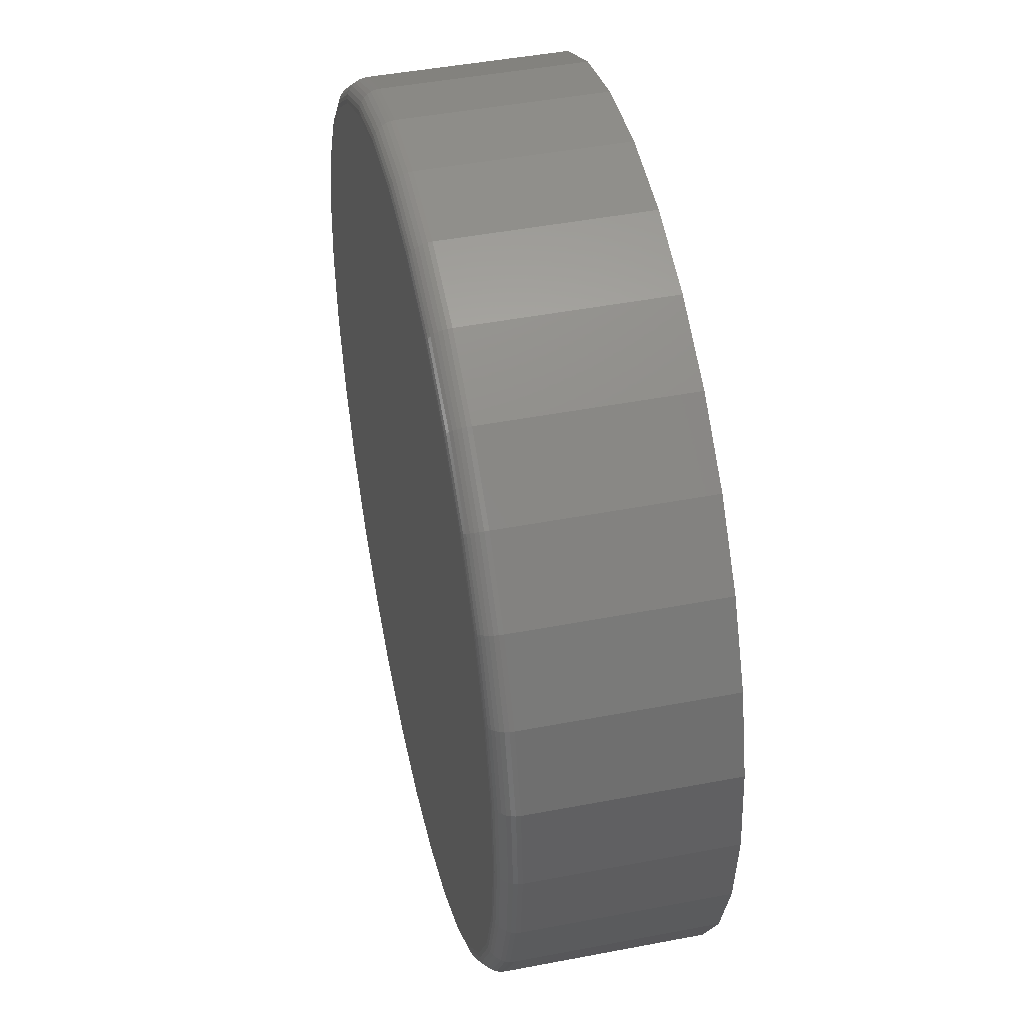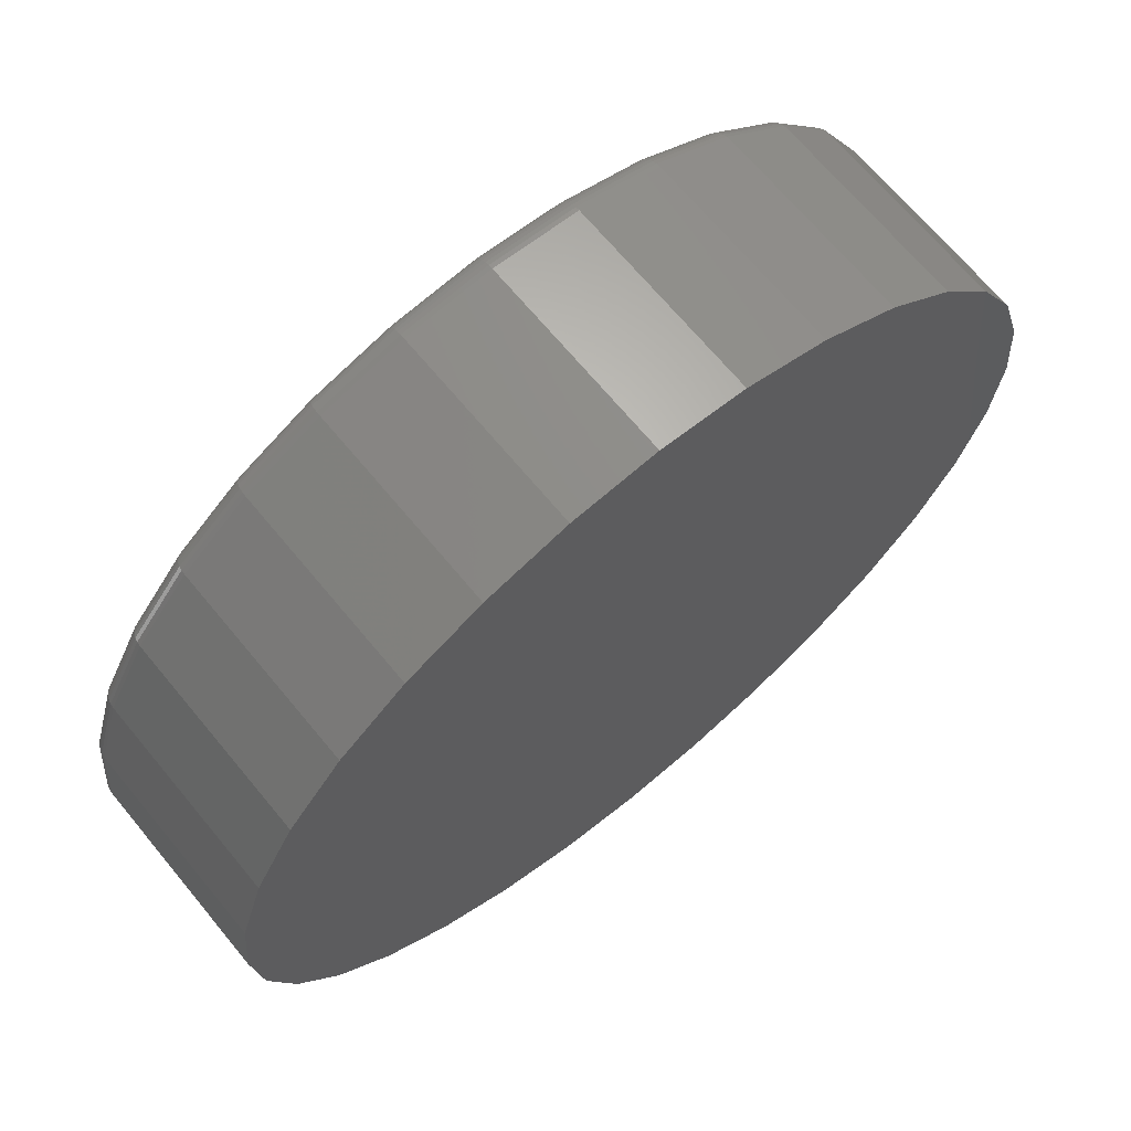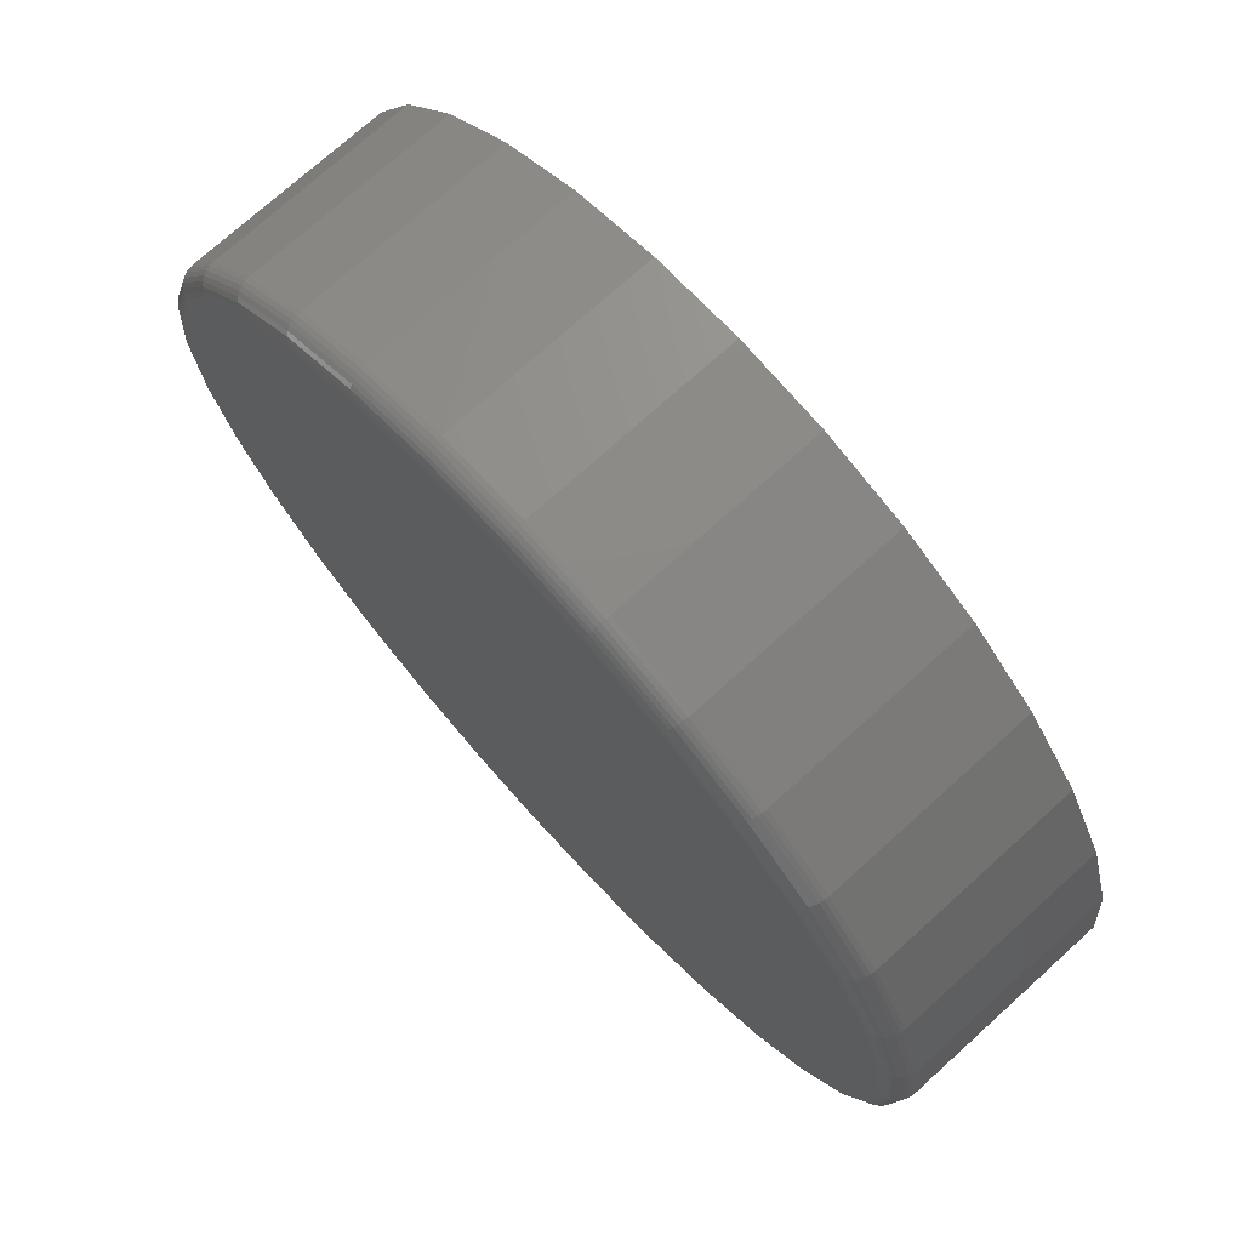
<metadata>
{"format":"stl","ext":"stl","renderer":"f3d","projection":"perspective","resolution":1024,"background":"white","views":[{"elev":45.9,"azim":77.6,"up":"+Z"},{"elev":68.3,"azim":140.4,"up":"+Z"},{"elev":73.7,"azim":47.9,"up":"+Z"}]}
</metadata>
<code>
# stl→obj: 320 verts, 636 faces
v 0.247 -0.07812 0.6209
v 0.3056 -0.07812 0.6209
v 0.2763 -0.07812 0.6238
v 0.2189 -0.07812 0.6123
v 0.3337 -0.07812 0.6123
v 0.3337 -0.07812 0.335
v 0.247 -0.07812 0.3265
v 0.3056 -0.07812 0.3265
v 0.2763 -0.07812 0.3236
v 0.3597 -0.07812 0.5985
v 0.1929 -0.07812 0.5985
v 0.3824 -0.07812 0.5798
v 0.1702 -0.07812 0.5798
v 0.4011 -0.07812 0.5571
v 0.1515 -0.07812 0.5571
v 0.415 -0.07812 0.5311
v 0.1377 -0.07812 0.5311
v 0.4235 -0.07812 0.503
v 0.1291 -0.07812 0.503
v 0.4264 -0.07812 0.4737
v 0.1262 -0.07812 0.4737
v 0.4235 -0.07812 0.4444
v 0.1291 -0.07812 0.4444
v 0.415 -0.07812 0.4163
v 0.1377 -0.07812 0.4163
v 0.4011 -0.07812 0.3903
v 0.1515 -0.07812 0.3903
v 0.3824 -0.07812 0.3676
v 0.1702 -0.07812 0.3676
v 0.3597 -0.07812 0.3489
v 0.1929 -0.07812 0.3489
v 0.2189 -0.07812 0.335
v 0.4342 0 0.4737
v 0.4342 -0.07031 0.4737
v 0.4312 0 0.4429
v 0.4312 -0.07031 0.4429
v 0.4222 0 0.4133
v 0.4222 -0.07031 0.4133
v 0.4076 0 0.386
v 0.4076 -0.07031 0.386
v 0.388 0 0.362
v 0.388 -0.07031 0.362
v 0.364 0 0.3424
v 0.364 -0.07031 0.3424
v 0.3367 0 0.3278
v 0.3367 -0.07031 0.3278
v 0.3071 0 0.3188
v 0.3071 -0.07031 0.3188
v 0.2763 0 0.3158
v 0.2763 -0.07031 0.3158
v 0.2455 0 0.3188
v 0.2455 -0.07031 0.3188
v 0.2159 0 0.3278
v 0.2159 -0.07031 0.3278
v 0.1886 0 0.3424
v 0.1886 -0.07031 0.3424
v 0.1647 0 0.362
v 0.1647 -0.07031 0.362
v 0.145 0 0.386
v 0.145 -0.07031 0.386
v 0.1304 0 0.4133
v 0.1304 -0.07031 0.4133
v 0.1215 0 0.4429
v 0.1215 -0.07031 0.4429
v 0.1184 0 0.4737
v 0.1184 -0.07031 0.4737
v 0.1215 0 0.5045
v 0.1215 -0.07031 0.5045
v 0.1304 0 0.5341
v 0.1304 -0.07031 0.5341
v 0.145 0 0.5614
v 0.145 -0.07031 0.5614
v 0.1647 0 0.5853
v 0.1647 -0.07031 0.5853
v 0.1886 0 0.605
v 0.1886 -0.07031 0.605
v 0.2159 0 0.6196
v 0.2159 -0.07031 0.6196
v 0.2455 0 0.6285
v 0.2455 -0.07031 0.6285
v 0.2763 0 0.6316
v 0.2763 -0.07031 0.6316
v 0.3071 0 0.6285
v 0.3071 -0.07031 0.6285
v 0.3367 0 0.6196
v 0.3367 -0.07031 0.6196
v 0.364 0 0.605
v 0.364 -0.07031 0.605
v 0.388 0 0.5853
v 0.388 -0.07031 0.5853
v 0.4076 0 0.5614
v 0.4076 -0.07031 0.5614
v 0.4222 0 0.5341
v 0.4222 -0.07031 0.5341
v 0.4312 0 0.5045
v 0.4312 -0.07031 0.5045
v 0.4279 -0.07797 0.4737
v 0.425 -0.07797 0.4441
v 0.4294 -0.07753 0.4737
v 0.4264 -0.07753 0.4438
v 0.4307 -0.07681 0.4737
v 0.4278 -0.07681 0.4436
v 0.4319 -0.07584 0.4737
v 0.4289 -0.07584 0.4433
v 0.4329 -0.07465 0.4737
v 0.4299 -0.07465 0.4431
v 0.4336 -0.0733 0.4737
v 0.4306 -0.0733 0.443
v 0.4341 -0.07184 0.4737
v 0.431 -0.07184 0.4429
v 0.1276 -0.07797 0.4441
v 0.1247 -0.07797 0.4737
v 0.1262 -0.07753 0.4438
v 0.1232 -0.07753 0.4737
v 0.1249 -0.07681 0.4436
v 0.1219 -0.07681 0.4737
v 0.1237 -0.07584 0.4433
v 0.1207 -0.07584 0.4737
v 0.1227 -0.07465 0.4431
v 0.1197 -0.07465 0.4737
v 0.122 -0.0733 0.443
v 0.119 -0.0733 0.4737
v 0.1216 -0.07184 0.4429
v 0.1186 -0.07184 0.4737
v 0.1362 -0.07797 0.4157
v 0.1349 -0.07753 0.4151
v 0.1336 -0.07681 0.4146
v 0.1326 -0.07584 0.4141
v 0.1317 -0.07465 0.4138
v 0.131 -0.0733 0.4135
v 0.1306 -0.07184 0.4133
v 0.1503 -0.07797 0.3895
v 0.149 -0.07753 0.3886
v 0.1479 -0.07681 0.3879
v 0.1469 -0.07584 0.3872
v 0.1461 -0.07465 0.3867
v 0.1455 -0.0733 0.3863
v 0.1452 -0.07184 0.386
v 0.1691 -0.07797 0.3665
v 0.1681 -0.07753 0.3654
v 0.1671 -0.07681 0.3645
v 0.1663 -0.07584 0.3637
v 0.1656 -0.07465 0.363
v 0.1651 -0.0733 0.3625
v 0.1648 -0.07184 0.3621
v 0.1921 -0.07797 0.3476
v 0.1913 -0.07753 0.3464
v 0.1905 -0.07681 0.3453
v 0.1899 -0.07584 0.3443
v 0.1893 -0.07465 0.3435
v 0.1889 -0.0733 0.3429
v 0.1887 -0.07184 0.3425
v 0.2183 -0.07797 0.3336
v 0.2177 -0.07753 0.3323
v 0.2172 -0.07681 0.331
v 0.2168 -0.07584 0.3299
v 0.2164 -0.07465 0.329
v 0.2161 -0.0733 0.3284
v 0.2159 -0.07184 0.3279
v 0.2467 -0.07797 0.325
v 0.2465 -0.07753 0.3236
v 0.2462 -0.07681 0.3222
v 0.246 -0.07584 0.3211
v 0.2458 -0.07465 0.3201
v 0.2456 -0.0733 0.3194
v 0.2455 -0.07184 0.319
v 0.2763 -0.07797 0.3221
v 0.2763 -0.07753 0.3206
v 0.2763 -0.07681 0.3193
v 0.2763 -0.07584 0.3181
v 0.2763 -0.07465 0.3171
v 0.2763 -0.0733 0.3164
v 0.2763 -0.07184 0.3159
v 0.3059 -0.07797 0.325
v 0.3062 -0.07753 0.3236
v 0.3064 -0.07681 0.3222
v 0.3067 -0.07584 0.3211
v 0.3069 -0.07465 0.3201
v 0.307 -0.0733 0.3194
v 0.3071 -0.07184 0.319
v 0.3343 -0.07797 0.3336
v 0.3349 -0.07753 0.3323
v 0.3354 -0.07681 0.331
v 0.3359 -0.07584 0.3299
v 0.3362 -0.07465 0.329
v 0.3365 -0.0733 0.3284
v 0.3367 -0.07184 0.3279
v 0.3605 -0.07797 0.3476
v 0.3614 -0.07753 0.3464
v 0.3621 -0.07681 0.3453
v 0.3628 -0.07584 0.3443
v 0.3633 -0.07465 0.3435
v 0.3637 -0.0733 0.3429
v 0.364 -0.07184 0.3425
v 0.3835 -0.07797 0.3665
v 0.3846 -0.07753 0.3654
v 0.3855 -0.07681 0.3645
v 0.3863 -0.07584 0.3637
v 0.387 -0.07465 0.363
v 0.3875 -0.0733 0.3625
v 0.3879 -0.07184 0.3621
v 0.4024 -0.07797 0.3895
v 0.4036 -0.07753 0.3886
v 0.4047 -0.07681 0.3879
v 0.4057 -0.07584 0.3872
v 0.4065 -0.07465 0.3867
v 0.4071 -0.0733 0.3863
v 0.4075 -0.07184 0.386
v 0.4164 -0.07797 0.4157
v 0.4177 -0.07753 0.4151
v 0.419 -0.07681 0.4146
v 0.4201 -0.07584 0.4141
v 0.421 -0.07465 0.4138
v 0.4216 -0.0733 0.4135
v 0.4221 -0.07184 0.4133
v 0.1276 -0.07797 0.5033
v 0.1262 -0.07753 0.5035
v 0.1249 -0.07681 0.5038
v 0.1237 -0.07584 0.504
v 0.1227 -0.07465 0.5042
v 0.122 -0.0733 0.5044
v 0.1216 -0.07184 0.5045
v 0.425 -0.07797 0.5033
v 0.4264 -0.07753 0.5035
v 0.4278 -0.07681 0.5038
v 0.4289 -0.07584 0.504
v 0.4299 -0.07465 0.5042
v 0.4306 -0.0733 0.5044
v 0.431 -0.07184 0.5045
v 0.4164 -0.07797 0.5317
v 0.4177 -0.07753 0.5323
v 0.419 -0.07681 0.5328
v 0.4201 -0.07584 0.5332
v 0.421 -0.07465 0.5336
v 0.4216 -0.0733 0.5339
v 0.4221 -0.07184 0.5341
v 0.4024 -0.07797 0.5579
v 0.4036 -0.07753 0.5587
v 0.4047 -0.07681 0.5595
v 0.4057 -0.07584 0.5601
v 0.4065 -0.07465 0.5607
v 0.4071 -0.0733 0.5611
v 0.4075 -0.07184 0.5613
v 0.3835 -0.07797 0.5809
v 0.3846 -0.07753 0.5819
v 0.3855 -0.07681 0.5829
v 0.3863 -0.07584 0.5837
v 0.387 -0.07465 0.5844
v 0.3875 -0.0733 0.5849
v 0.3879 -0.07184 0.5852
v 0.3605 -0.07797 0.5997
v 0.3614 -0.07753 0.601
v 0.3621 -0.07681 0.6021
v 0.3628 -0.07584 0.6031
v 0.3633 -0.07465 0.6039
v 0.3637 -0.0733 0.6045
v 0.364 -0.07184 0.6048
v 0.3343 -0.07797 0.6138
v 0.3349 -0.07753 0.6151
v 0.3354 -0.07681 0.6164
v 0.3359 -0.07584 0.6174
v 0.3362 -0.07465 0.6183
v 0.3365 -0.0733 0.619
v 0.3367 -0.07184 0.6194
v 0.3059 -0.07797 0.6224
v 0.3062 -0.07753 0.6238
v 0.3064 -0.07681 0.6251
v 0.3067 -0.07584 0.6263
v 0.3069 -0.07465 0.6273
v 0.307 -0.0733 0.628
v 0.3071 -0.07184 0.6284
v 0.2763 -0.07797 0.6253
v 0.2763 -0.07753 0.6268
v 0.2763 -0.07681 0.6281
v 0.2763 -0.07584 0.6293
v 0.2763 -0.07465 0.6303
v 0.2763 -0.0733 0.631
v 0.2763 -0.07184 0.6314
v 0.2467 -0.07797 0.6224
v 0.2465 -0.07753 0.6238
v 0.2462 -0.07681 0.6251
v 0.246 -0.07584 0.6263
v 0.2458 -0.07465 0.6273
v 0.2456 -0.0733 0.628
v 0.2455 -0.07184 0.6284
v 0.2183 -0.07797 0.6138
v 0.2177 -0.07753 0.6151
v 0.2172 -0.07681 0.6164
v 0.2168 -0.07584 0.6174
v 0.2164 -0.07465 0.6183
v 0.2161 -0.0733 0.619
v 0.2159 -0.07184 0.6194
v 0.1921 -0.07797 0.5997
v 0.1913 -0.07753 0.601
v 0.1905 -0.07681 0.6021
v 0.1899 -0.07584 0.6031
v 0.1893 -0.07465 0.6039
v 0.1889 -0.0733 0.6045
v 0.1887 -0.07184 0.6048
v 0.1691 -0.07797 0.5809
v 0.1681 -0.07753 0.5819
v 0.1671 -0.07681 0.5829
v 0.1663 -0.07584 0.5837
v 0.1656 -0.07465 0.5844
v 0.1651 -0.0733 0.5849
v 0.1648 -0.07184 0.5852
v 0.1503 -0.07797 0.5579
v 0.149 -0.07753 0.5587
v 0.1479 -0.07681 0.5595
v 0.1469 -0.07584 0.5601
v 0.1461 -0.07465 0.5607
v 0.1455 -0.0733 0.5611
v 0.1452 -0.07184 0.5613
v 0.1362 -0.07797 0.5317
v 0.1349 -0.07753 0.5323
v 0.1336 -0.07681 0.5328
v 0.1326 -0.07584 0.5332
v 0.1317 -0.07465 0.5336
v 0.131 -0.0733 0.5339
v 0.1306 -0.07184 0.5341
f 1 2 3
f 2 1 4
f 2 4 5
f 6 7 8
f 8 7 9
f 5 4 10
f 10 4 11
f 10 11 12
f 12 11 13
f 12 13 14
f 14 13 15
f 14 15 16
f 16 15 17
f 16 17 18
f 18 17 19
f 18 19 20
f 20 19 21
f 20 21 22
f 22 21 23
f 22 23 24
f 24 23 25
f 24 25 26
f 26 25 27
f 26 27 28
f 28 27 29
f 28 29 30
f 30 29 31
f 30 31 6
f 6 31 32
f 6 32 7
f 33 34 35
f 35 34 36
f 35 36 37
f 37 36 38
f 37 38 39
f 39 38 40
f 39 40 41
f 41 40 42
f 41 42 43
f 43 42 44
f 43 44 45
f 45 44 46
f 45 46 47
f 47 46 48
f 47 48 49
f 49 48 50
f 49 50 51
f 51 50 52
f 51 52 53
f 53 52 54
f 53 54 55
f 55 54 56
f 55 56 57
f 57 56 58
f 57 58 59
f 59 58 60
f 59 60 61
f 61 60 62
f 61 62 63
f 63 62 64
f 63 64 65
f 65 64 66
f 65 66 67
f 67 66 68
f 67 68 69
f 69 68 70
f 69 70 71
f 71 70 72
f 71 72 73
f 73 72 74
f 73 74 75
f 75 74 76
f 75 76 77
f 77 76 78
f 77 78 79
f 79 78 80
f 79 80 81
f 81 80 82
f 81 82 83
f 83 82 84
f 83 84 85
f 85 84 86
f 85 86 87
f 87 86 88
f 87 88 89
f 89 88 90
f 89 90 91
f 91 90 92
f 91 92 93
f 93 92 94
f 93 94 95
f 95 94 96
f 95 96 33
f 33 96 34
f 20 22 97
f 97 22 98
f 97 98 99
f 99 98 100
f 99 100 101
f 101 100 102
f 101 102 103
f 103 102 104
f 103 104 105
f 105 104 106
f 105 106 107
f 107 106 108
f 107 108 109
f 109 108 110
f 109 110 34
f 34 110 36
f 23 21 111
f 111 21 112
f 111 112 113
f 113 112 114
f 113 114 115
f 115 114 116
f 115 116 117
f 117 116 118
f 117 118 119
f 119 118 120
f 119 120 121
f 121 120 122
f 121 122 123
f 123 122 124
f 123 124 64
f 64 124 66
f 25 23 125
f 125 23 111
f 125 111 126
f 126 111 113
f 126 113 127
f 127 113 115
f 127 115 128
f 128 115 117
f 128 117 129
f 129 117 119
f 129 119 130
f 130 119 121
f 130 121 131
f 131 121 123
f 131 123 62
f 62 123 64
f 27 25 132
f 132 25 125
f 132 125 133
f 133 125 126
f 133 126 134
f 134 126 127
f 134 127 135
f 135 127 128
f 135 128 136
f 136 128 129
f 136 129 137
f 137 129 130
f 137 130 138
f 138 130 131
f 138 131 60
f 60 131 62
f 29 27 139
f 139 27 132
f 139 132 140
f 140 132 133
f 140 133 141
f 141 133 134
f 141 134 142
f 142 134 135
f 142 135 143
f 143 135 136
f 143 136 144
f 144 136 137
f 144 137 145
f 145 137 138
f 145 138 58
f 58 138 60
f 31 29 146
f 146 29 139
f 146 139 147
f 147 139 140
f 147 140 148
f 148 140 141
f 148 141 149
f 149 141 142
f 149 142 150
f 150 142 143
f 150 143 151
f 151 143 144
f 151 144 152
f 152 144 145
f 152 145 56
f 56 145 58
f 32 31 153
f 153 31 146
f 153 146 154
f 154 146 147
f 154 147 155
f 155 147 148
f 155 148 156
f 156 148 149
f 156 149 157
f 157 149 150
f 157 150 158
f 158 150 151
f 158 151 159
f 159 151 152
f 159 152 54
f 54 152 56
f 7 32 160
f 160 32 153
f 160 153 161
f 161 153 154
f 161 154 162
f 162 154 155
f 162 155 163
f 163 155 156
f 163 156 164
f 164 156 157
f 164 157 165
f 165 157 158
f 165 158 166
f 166 158 159
f 166 159 52
f 52 159 54
f 9 7 167
f 167 7 160
f 167 160 168
f 168 160 161
f 168 161 169
f 169 161 162
f 169 162 170
f 170 162 163
f 170 163 171
f 171 163 164
f 171 164 172
f 172 164 165
f 172 165 173
f 173 165 166
f 173 166 50
f 50 166 52
f 8 9 174
f 174 9 167
f 174 167 175
f 175 167 168
f 175 168 176
f 176 168 169
f 176 169 177
f 177 169 170
f 177 170 178
f 178 170 171
f 178 171 179
f 179 171 172
f 179 172 180
f 180 172 173
f 180 173 48
f 48 173 50
f 6 8 181
f 181 8 174
f 181 174 182
f 182 174 175
f 182 175 183
f 183 175 176
f 183 176 184
f 184 176 177
f 184 177 185
f 185 177 178
f 185 178 186
f 186 178 179
f 186 179 187
f 187 179 180
f 187 180 46
f 46 180 48
f 30 6 188
f 188 6 181
f 188 181 189
f 189 181 182
f 189 182 190
f 190 182 183
f 190 183 191
f 191 183 184
f 191 184 192
f 192 184 185
f 192 185 193
f 193 185 186
f 193 186 194
f 194 186 187
f 194 187 44
f 44 187 46
f 28 30 195
f 195 30 188
f 195 188 196
f 196 188 189
f 196 189 197
f 197 189 190
f 197 190 198
f 198 190 191
f 198 191 199
f 199 191 192
f 199 192 200
f 200 192 193
f 200 193 201
f 201 193 194
f 201 194 42
f 42 194 44
f 26 28 202
f 202 28 195
f 202 195 203
f 203 195 196
f 203 196 204
f 204 196 197
f 204 197 205
f 205 197 198
f 205 198 206
f 206 198 199
f 206 199 207
f 207 199 200
f 207 200 208
f 208 200 201
f 208 201 40
f 40 201 42
f 24 26 209
f 209 26 202
f 209 202 210
f 210 202 203
f 210 203 211
f 211 203 204
f 211 204 212
f 212 204 205
f 212 205 213
f 213 205 206
f 213 206 214
f 214 206 207
f 214 207 215
f 215 207 208
f 215 208 38
f 38 208 40
f 22 24 98
f 98 24 209
f 98 209 100
f 100 209 210
f 100 210 102
f 102 210 211
f 102 211 104
f 104 211 212
f 104 212 106
f 106 212 213
f 106 213 108
f 108 213 214
f 108 214 110
f 110 214 215
f 110 215 36
f 36 215 38
f 21 19 112
f 112 19 216
f 112 216 114
f 114 216 217
f 114 217 116
f 116 217 218
f 116 218 118
f 118 218 219
f 118 219 120
f 120 219 220
f 120 220 122
f 122 220 221
f 122 221 124
f 124 221 222
f 124 222 66
f 66 222 68
f 18 20 223
f 223 20 97
f 223 97 224
f 224 97 99
f 224 99 225
f 225 99 101
f 225 101 226
f 226 101 103
f 226 103 227
f 227 103 105
f 227 105 228
f 228 105 107
f 228 107 229
f 229 107 109
f 229 109 96
f 96 109 34
f 16 18 230
f 230 18 223
f 230 223 231
f 231 223 224
f 231 224 232
f 232 224 225
f 232 225 233
f 233 225 226
f 233 226 234
f 234 226 227
f 234 227 235
f 235 227 228
f 235 228 236
f 236 228 229
f 236 229 94
f 94 229 96
f 14 16 237
f 237 16 230
f 237 230 238
f 238 230 231
f 238 231 239
f 239 231 232
f 239 232 240
f 240 232 233
f 240 233 241
f 241 233 234
f 241 234 242
f 242 234 235
f 242 235 243
f 243 235 236
f 243 236 92
f 92 236 94
f 12 14 244
f 244 14 237
f 244 237 245
f 245 237 238
f 245 238 246
f 246 238 239
f 246 239 247
f 247 239 240
f 247 240 248
f 248 240 241
f 248 241 249
f 249 241 242
f 249 242 250
f 250 242 243
f 250 243 90
f 90 243 92
f 10 12 251
f 251 12 244
f 251 244 252
f 252 244 245
f 252 245 253
f 253 245 246
f 253 246 254
f 254 246 247
f 254 247 255
f 255 247 248
f 255 248 256
f 256 248 249
f 256 249 257
f 257 249 250
f 257 250 88
f 88 250 90
f 5 10 258
f 258 10 251
f 258 251 259
f 259 251 252
f 259 252 260
f 260 252 253
f 260 253 261
f 261 253 254
f 261 254 262
f 262 254 255
f 262 255 263
f 263 255 256
f 263 256 264
f 264 256 257
f 264 257 86
f 86 257 88
f 2 5 265
f 265 5 258
f 265 258 266
f 266 258 259
f 266 259 267
f 267 259 260
f 267 260 268
f 268 260 261
f 268 261 269
f 269 261 262
f 269 262 270
f 270 262 263
f 270 263 271
f 271 263 264
f 271 264 84
f 84 264 86
f 3 2 272
f 272 2 265
f 272 265 273
f 273 265 266
f 273 266 274
f 274 266 267
f 274 267 275
f 275 267 268
f 275 268 276
f 276 268 269
f 276 269 277
f 277 269 270
f 277 270 278
f 278 270 271
f 278 271 82
f 82 271 84
f 1 3 279
f 279 3 272
f 279 272 280
f 280 272 273
f 280 273 281
f 281 273 274
f 281 274 282
f 282 274 275
f 282 275 283
f 283 275 276
f 283 276 284
f 284 276 277
f 284 277 285
f 285 277 278
f 285 278 80
f 80 278 82
f 4 1 286
f 286 1 279
f 286 279 287
f 287 279 280
f 287 280 288
f 288 280 281
f 288 281 289
f 289 281 282
f 289 282 290
f 290 282 283
f 290 283 291
f 291 283 284
f 291 284 292
f 292 284 285
f 292 285 78
f 78 285 80
f 11 4 293
f 293 4 286
f 293 286 294
f 294 286 287
f 294 287 295
f 295 287 288
f 295 288 296
f 296 288 289
f 296 289 297
f 297 289 290
f 297 290 298
f 298 290 291
f 298 291 299
f 299 291 292
f 299 292 76
f 76 292 78
f 13 11 300
f 300 11 293
f 300 293 301
f 301 293 294
f 301 294 302
f 302 294 295
f 302 295 303
f 303 295 296
f 303 296 304
f 304 296 297
f 304 297 305
f 305 297 298
f 305 298 306
f 306 298 299
f 306 299 74
f 74 299 76
f 15 13 307
f 307 13 300
f 307 300 308
f 308 300 301
f 308 301 309
f 309 301 302
f 309 302 310
f 310 302 303
f 310 303 311
f 311 303 304
f 311 304 312
f 312 304 305
f 312 305 313
f 313 305 306
f 313 306 72
f 72 306 74
f 17 15 314
f 314 15 307
f 314 307 315
f 315 307 308
f 315 308 316
f 316 308 309
f 316 309 317
f 317 309 310
f 317 310 318
f 318 310 311
f 318 311 319
f 319 311 312
f 319 312 320
f 320 312 313
f 320 313 70
f 70 313 72
f 19 17 216
f 216 17 314
f 216 314 217
f 217 314 315
f 217 315 218
f 218 315 316
f 218 316 219
f 219 316 317
f 219 317 220
f 220 317 318
f 220 318 221
f 221 318 319
f 221 319 222
f 222 319 320
f 222 320 68
f 68 320 70
f 81 83 79
f 77 79 83
f 85 77 83
f 47 51 45
f 49 51 47
f 51 53 45
f 45 53 55
f 45 55 43
f 43 55 57
f 43 57 41
f 41 57 59
f 41 59 39
f 39 59 61
f 39 61 37
f 37 61 63
f 37 63 35
f 35 63 65
f 35 65 33
f 33 65 67
f 33 67 95
f 95 67 69
f 95 69 93
f 93 69 71
f 93 71 91
f 91 71 73
f 91 73 89
f 89 73 75
f 89 75 87
f 87 75 77
f 87 77 85

</code>
